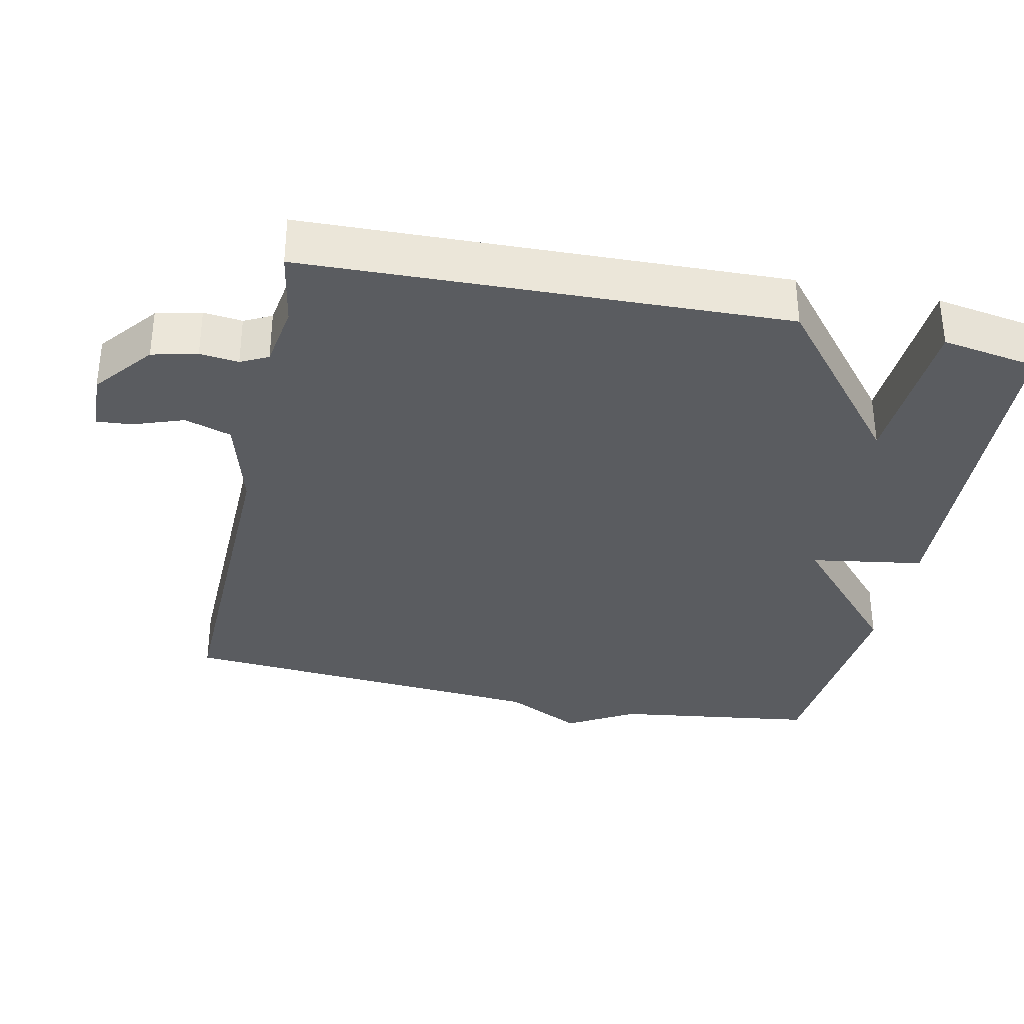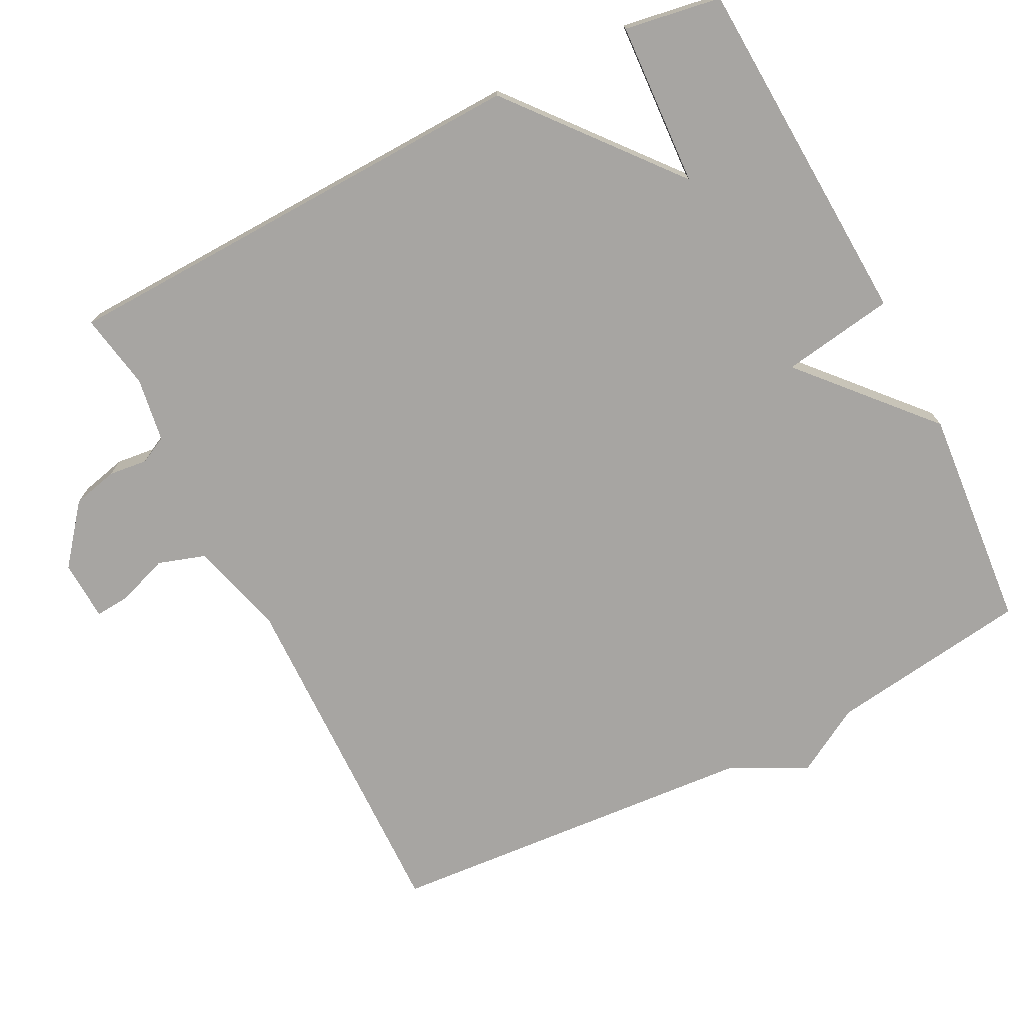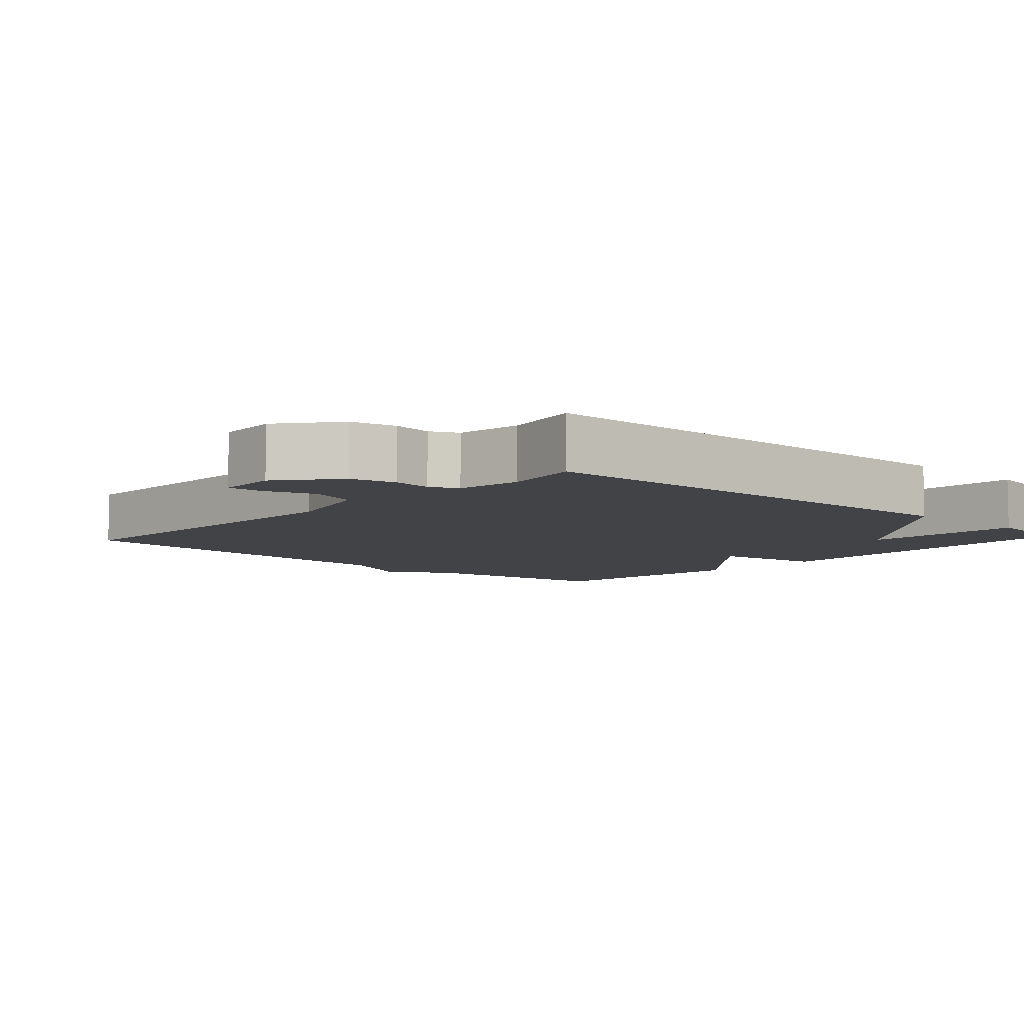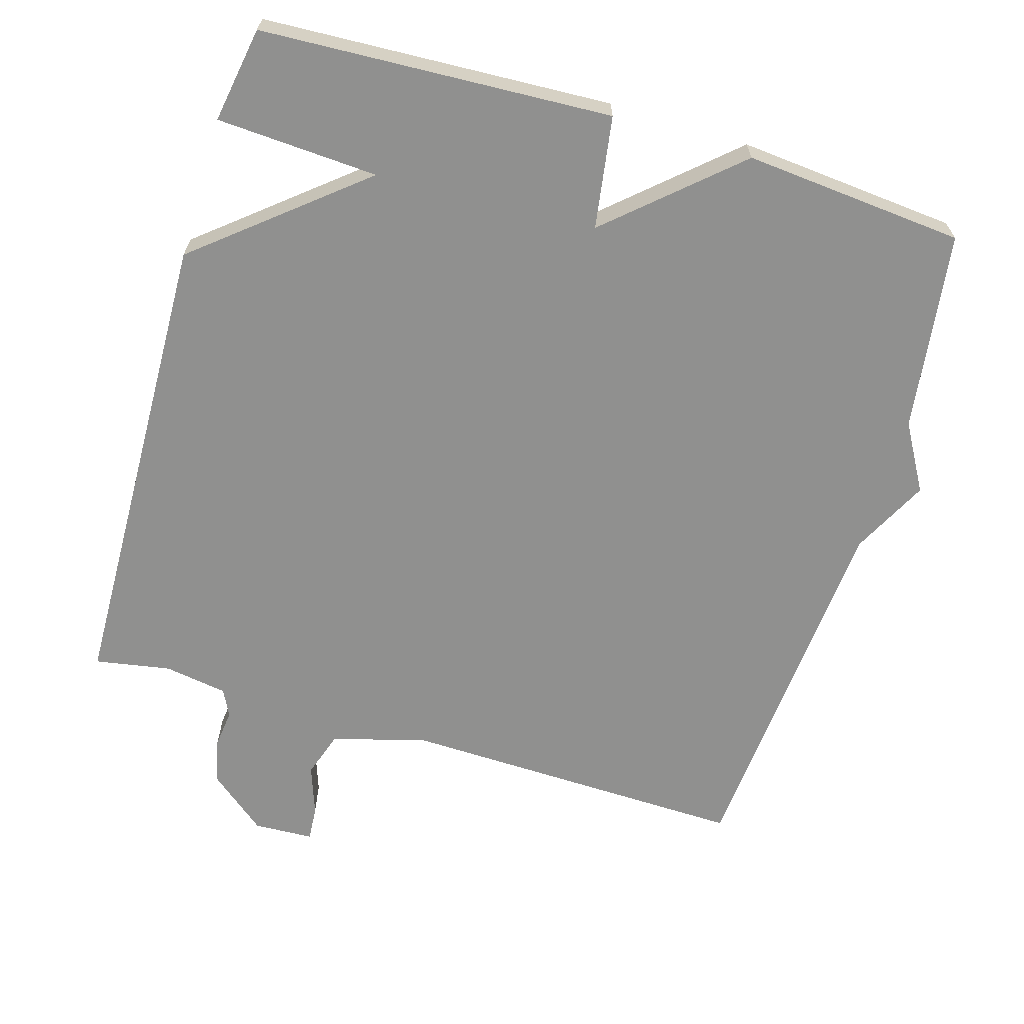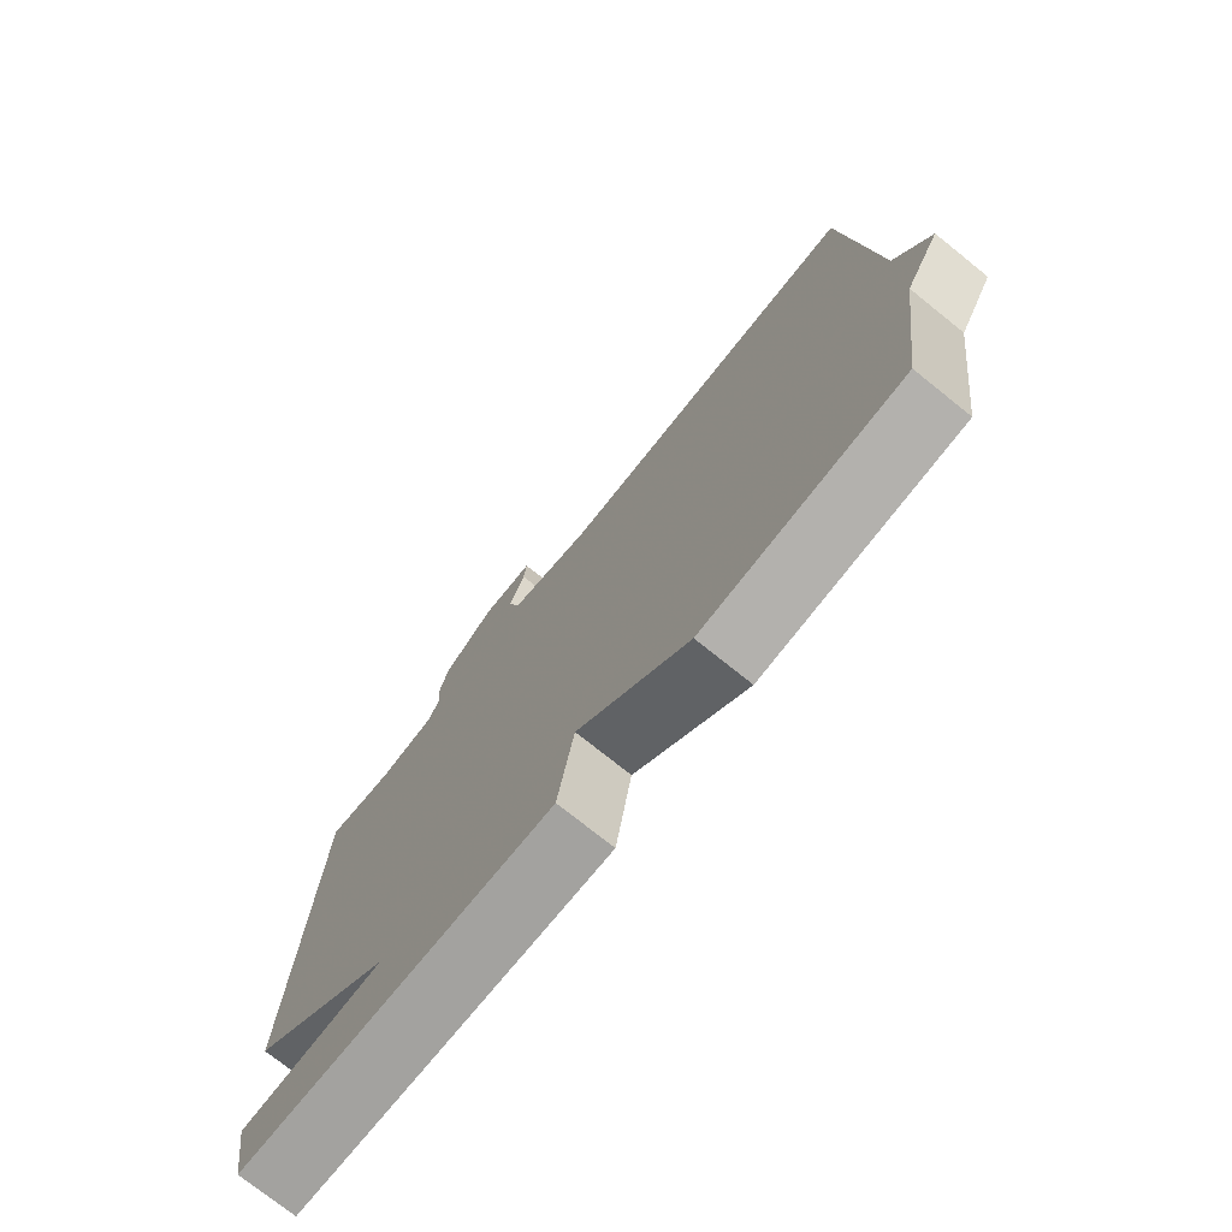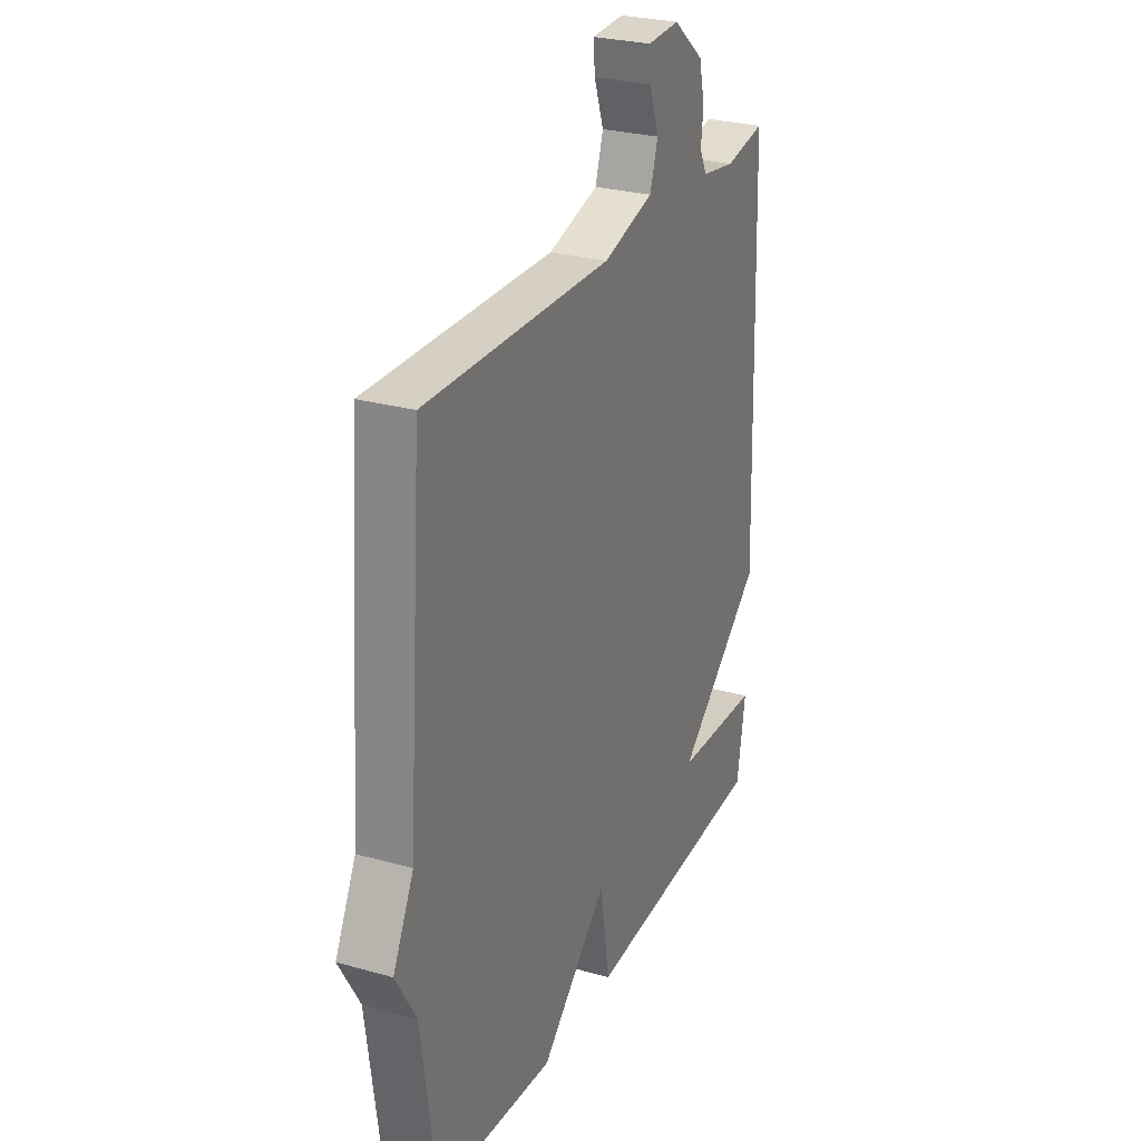
<metadata>
{"format":"obj","ext":"obj","renderer":"f3d","projection":"perspective","resolution":1024,"background":"white","views":[{"elev":-34.1,"azim":77.9,"up":"+Y"},{"elev":-73.9,"azim":117.0,"up":"+Y"},{"elev":-7.1,"azim":47.4,"up":"+Y"},{"elev":-65.5,"azim":163.2,"up":"+Y"},{"elev":-75.2,"azim":-128.7,"up":"+Z"},{"elev":27.2,"azim":-66.5,"up":"+Z"}]}
</metadata>
<code>
v -0.5 0.07 -0.5
v -0.539 0.07 -0.22
v -0.593 0.07 -0.127
v -0.539 0.07 -0.02
v -0.5 0.07 0.5
v -0.013 0.07 0.49
v 0.12 0.07 0.527
v 0.141 0.07 0.592
v 0.116 0.07 0.662
v 0.112 0.07 0.711
v 0.196 0.07 0.715
v 0.277 0.07 0.65
v 0.292 0.07 0.587
v 0.286 0.07 0.533
v 0.305 0.07 0.495
v 0.394 0.07 0.481
v 0.5 0.07 0.5
v 0.522 0.07 -0.166
v 0.295 0.07 -0.354
v 0.522 0.07 -0.366
v 0.5 0.07 -0.5
v 0.009 0.07 -0.526
v -0.016 0.07 -0.369
v -0.191 0.07 -0.526
v -0.5 0 -0.5
v -0.539 0 -0.22
v -0.593 0 -0.127
v -0.539 0 -0.02
v -0.5 0 0.5
v -0.013 0 0.49
v 0.12 0 0.527
v 0.141 0 0.592
v 0.116 0 0.662
v 0.112 0 0.711
v 0.196 0 0.715
v 0.277 0 0.65
v 0.292 0 0.587
v 0.286 0 0.533
v 0.305 0 0.495
v 0.394 0 0.481
v 0.5 0 0.5
v 0.522 0 -0.166
v 0.295 0 -0.354
v 0.522 0 -0.366
v 0.5 0 -0.5
v 0.009 0 -0.526
v -0.016 0 -0.369
v -0.191 0 -0.526
f 23 24 1 2
f 21 22 23
f 20 21 23
f 19 20 23
f 2 3 4
f 23 2 4
f 19 23 4
f 18 19 4
f 17 18 4
f 16 17 4
f 15 16 4
f 14 15 4
f 12 13 14
f 11 12 14
f 10 11 14
f 9 10 14
f 8 9 14
f 7 8 14
f 6 7 14 4
f 4 5 6
f 26 25 48 47
f 47 46 45
f 47 45 44
f 47 44 43
f 28 27 26
f 28 26 47
f 28 47 43
f 28 43 42
f 28 42 41
f 28 41 40
f 28 40 39
f 28 39 38
f 38 37 36
f 38 36 35
f 38 35 34
f 38 34 33
f 38 33 32
f 38 32 31
f 28 38 31 30
f 30 29 28
f 1 25 26 2
f 2 26 27 3
f 3 27 28 4
f 4 28 29 5
f 5 29 30 6
f 6 30 31 7
f 7 31 32 8
f 8 32 33 9
f 9 33 34 10
f 10 34 35 11
f 11 35 36 12
f 12 36 37 13
f 13 37 38 14
f 14 38 39 15
f 15 39 40 16
f 16 40 41 17
f 17 41 42 18
f 18 42 43 19
f 19 43 44 20
f 20 44 45 21
f 21 45 46 22
f 22 46 47 23
f 23 47 48 24
f 24 48 25 1

</code>
